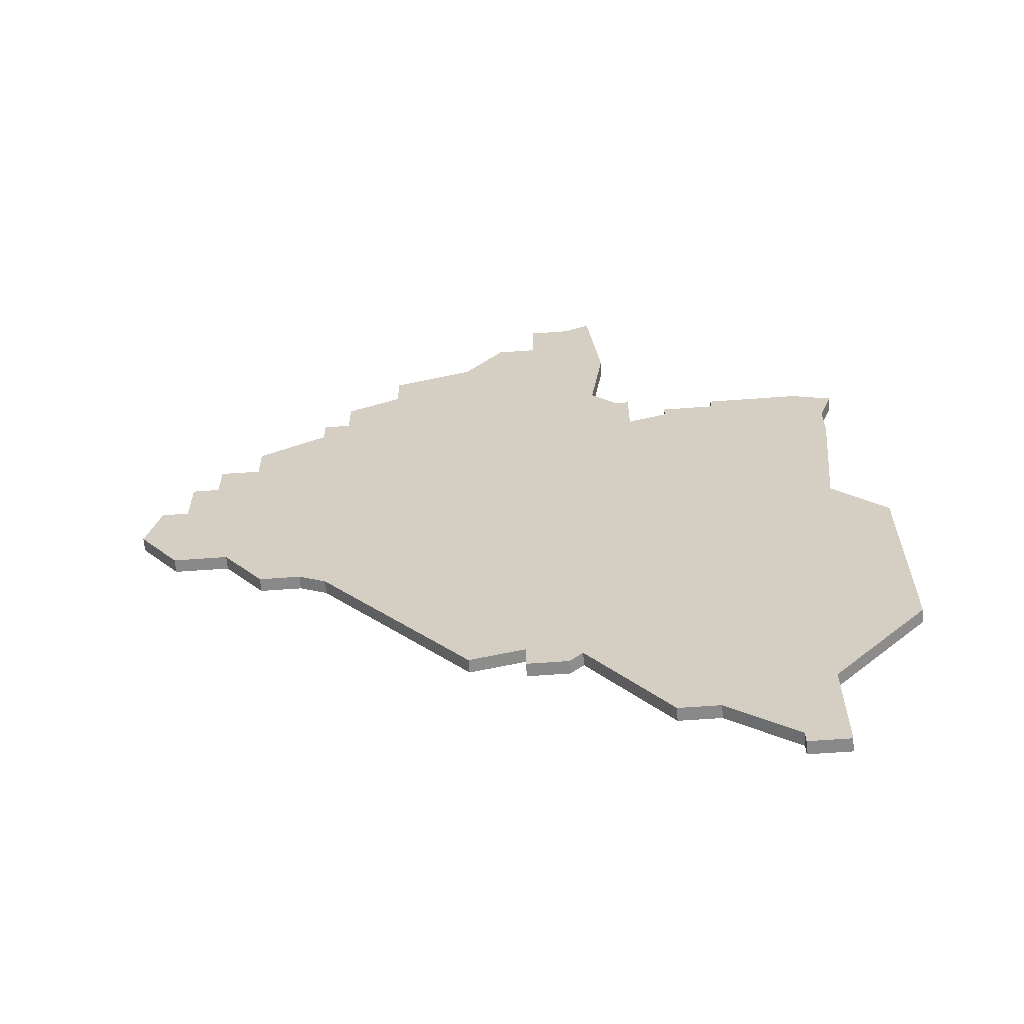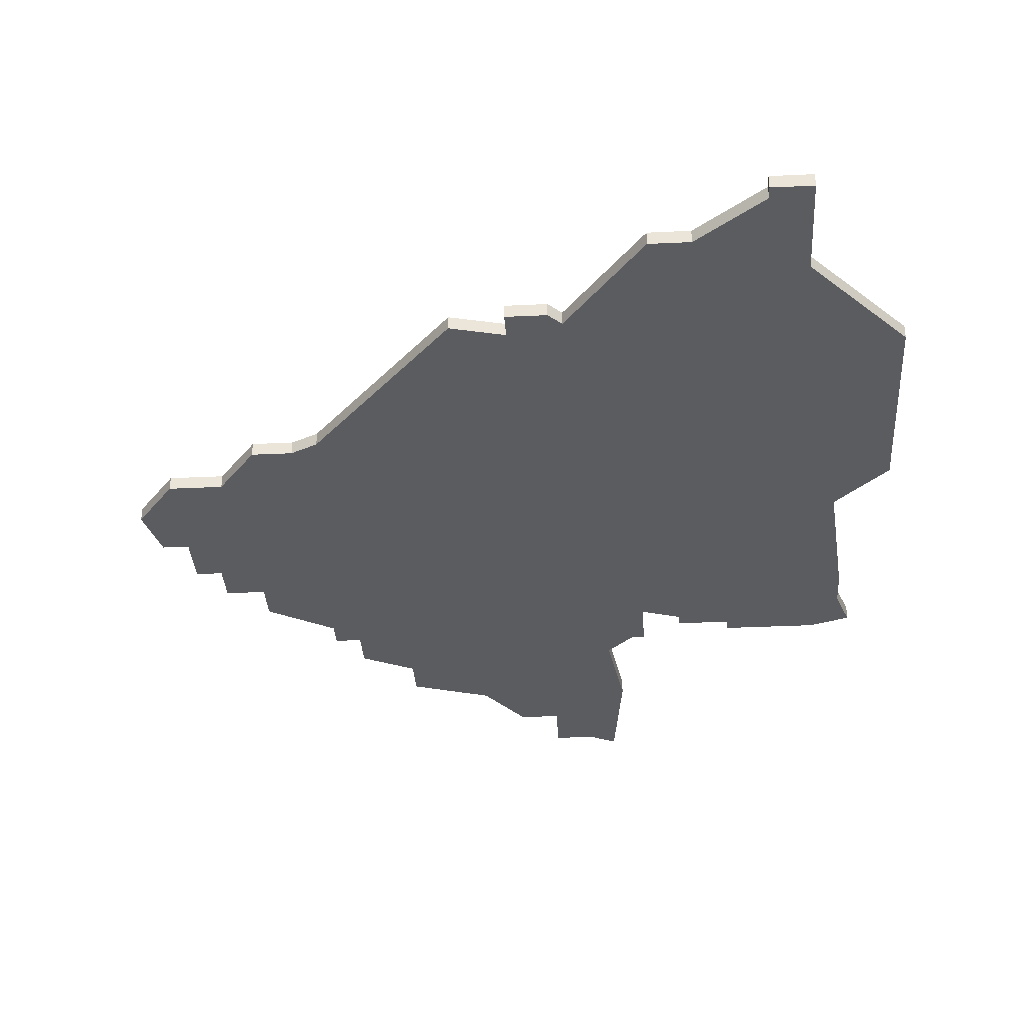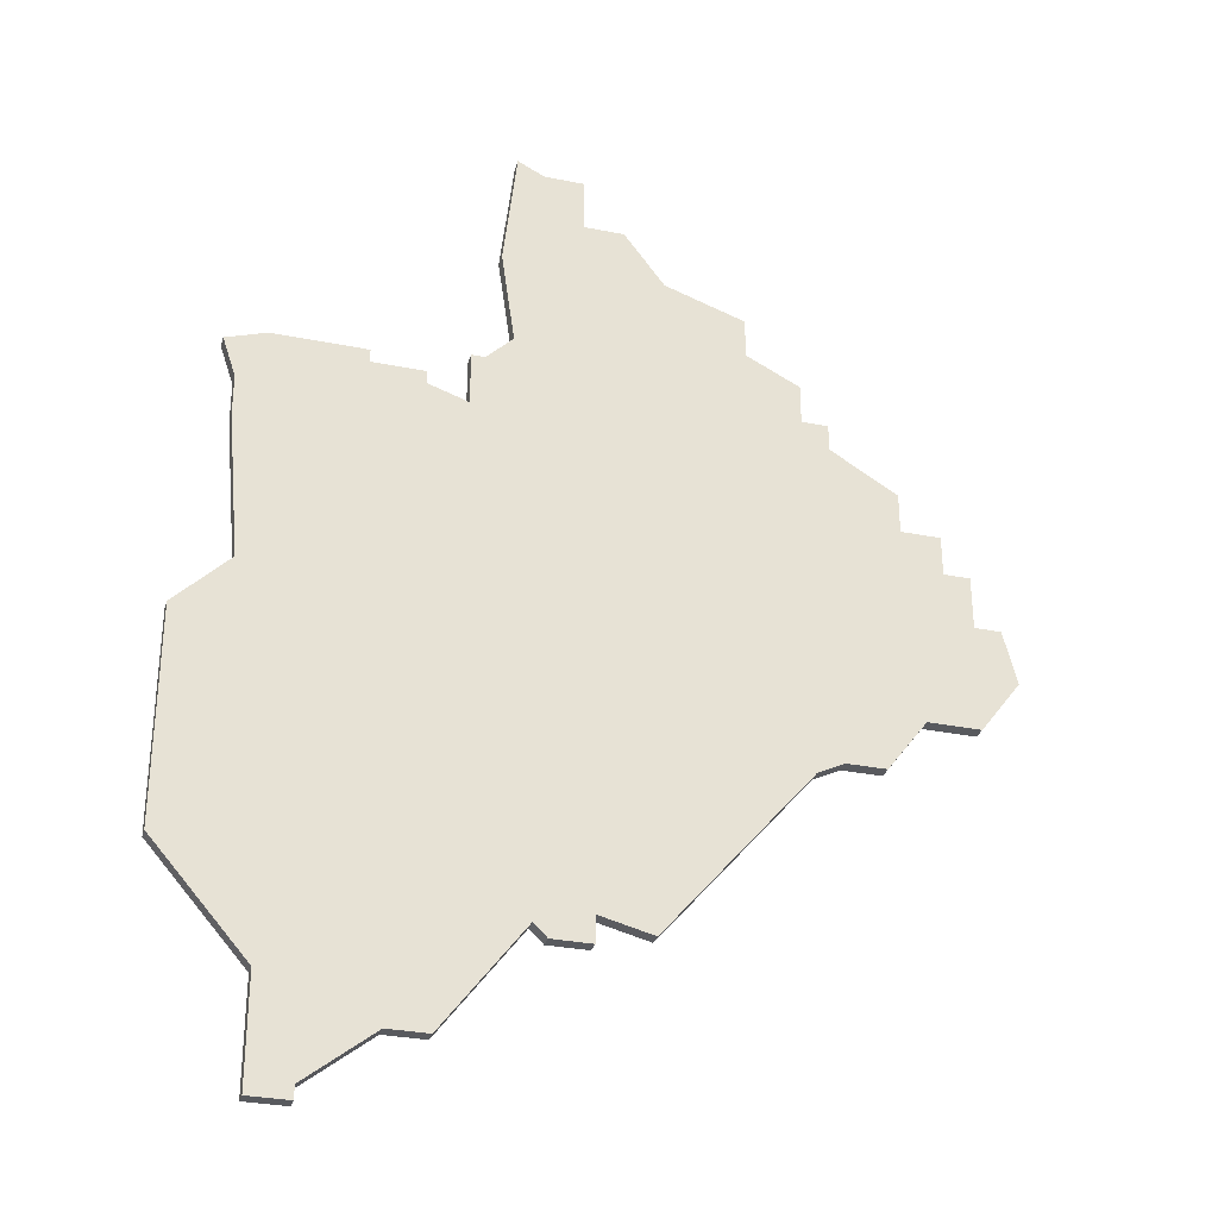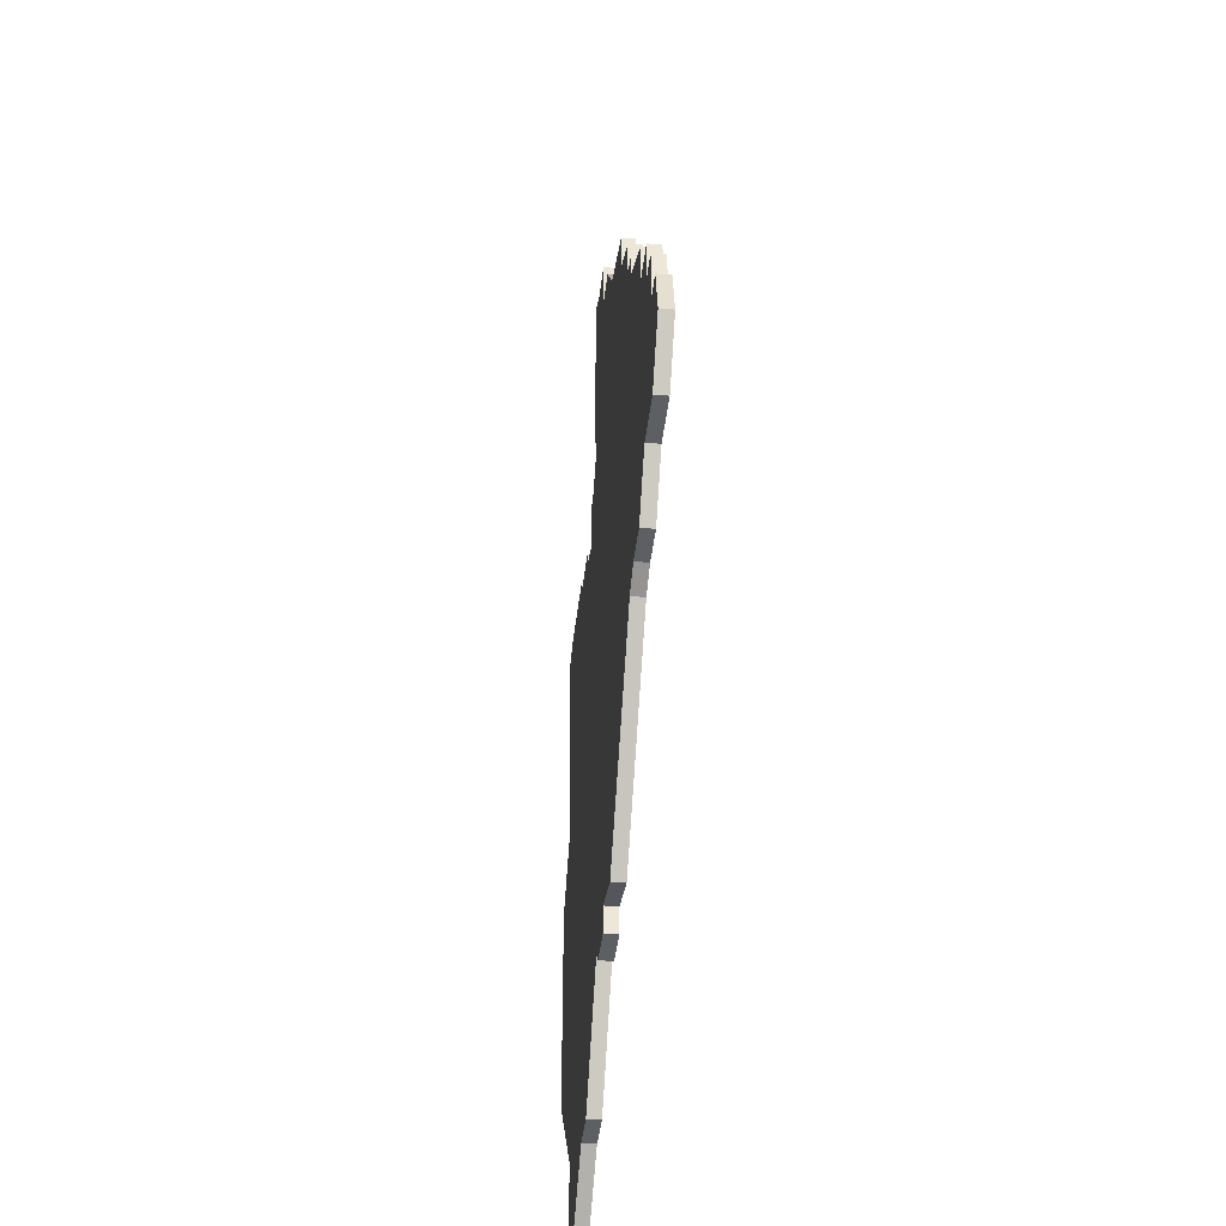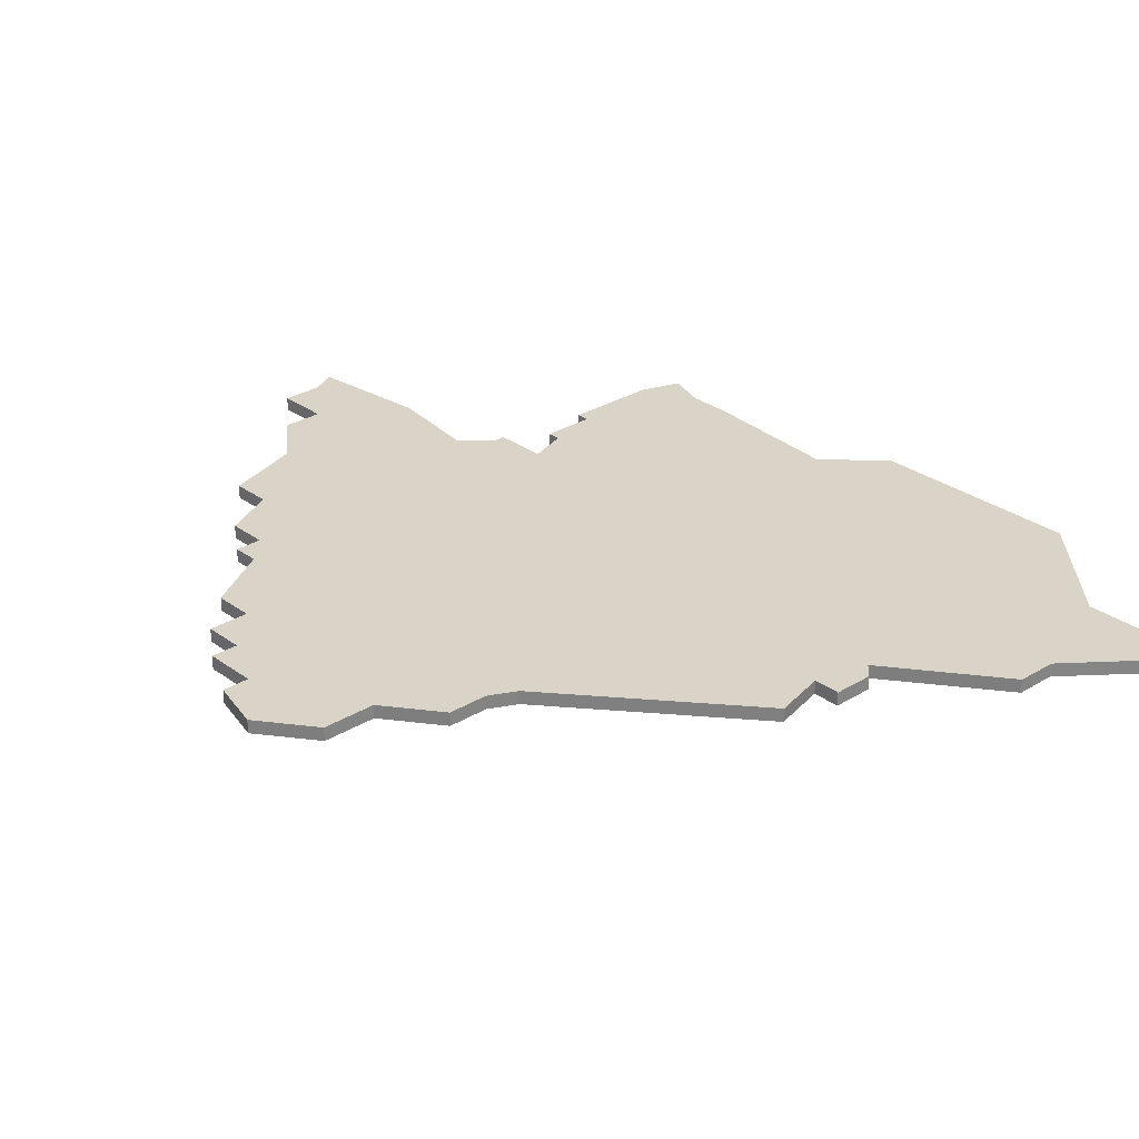
<metadata>
{"format":"obj","ext":"obj","renderer":"f3d","projection":"perspective","resolution":1024,"background":"white","views":[{"elev":-63.3,"azim":4.2,"up":"+Y"},{"elev":-34.7,"azim":3.6,"up":"+Z"},{"elev":-31.2,"azim":164.1,"up":"+Y"},{"elev":-40.2,"azim":-96.1,"up":"+Y"},{"elev":28.7,"azim":-42.5,"up":"+Z"}]}
</metadata>
<code>
v 1957 -1638 0
v 1957 -1638 1
v 1973 -1648 0
v 1973 -1648 1
v 1948 -1634 0
v 1948 -1634 1
v 1923 -1671 0
v 1923 -1671 1
v 1923 -1663 0
v 1923 -1663 1
v 1923 -1659 0
v 1923 -1659 1
v 1956 -1645 0
v 1956 -1645 1
v 1956 -1629 0
v 1956 -1629 1
v 1939 -1640 0
v 1939 -1640 1
v 1939 -1643 0
v 1939 -1643 1
v 1930 -1675 0
v 1930 -1675 1
v 1963 -1697 0
v 1963 -1697 1
v 1971 -1702 0
v 1971 -1702 1
v 1971 -1694 0
v 1971 -1694 1
v 1946 -1689 0
v 1946 -1689 1
v 1921 -1663 0
v 1921 -1663 1
v 1954 -1630 0
v 1954 -1630 1
v 1954 -1689 0
v 1954 -1689 1
v 1962 -1649 0
v 1962 -1649 1
v 1962 -1650 0
v 1962 -1650 1
v 1945 -1638 0
v 1945 -1638 1
v 1978 -1686 0
v 1978 -1686 1
v 1978 -1670 0
v 1978 -1670 1
v 1920 -1667 0
v 1920 -1667 1
v 1953 -1690 0
v 1953 -1690 1
v 1928 -1653 0
v 1928 -1653 1
v 1928 -1656 0
v 1928 -1656 1
v 1927 -1671 0
v 1927 -1671 1
v 1960 -1697 0
v 1960 -1697 1
v 1935 -1645 0
v 1935 -1645 1
v 1935 -1648 0
v 1935 -1648 1
v 1935 -1676 0
v 1935 -1676 1
v 1968 -1702 0
v 1968 -1702 1
v 1968 -1701 0
v 1968 -1701 1
v 1976 -1649 0
v 1976 -1649 1
v 1951 -1630 0
v 1951 -1630 1
v 1951 -1634 0
v 1951 -1634 1
v 1959 -1647 0
v 1959 -1647 1
v 1959 -1651 0
v 1959 -1651 1
v 1975 -1652 0
v 1975 -1652 1
v 1975 -1655 0
v 1975 -1655 1
v 1950 -1688 0
v 1950 -1688 1
v 1950 -1690 0
v 1950 -1690 1
v 1925 -1656 0
v 1925 -1656 1
v 1925 -1659 0
v 1925 -1659 1
v 1958 -1647 0
v 1958 -1647 1
v 1933 -1648 0
v 1933 -1648 1
v 1933 -1650 0
v 1933 -1650 1
v 1933 -1675 0
v 1933 -1675 1
v 1966 -1648 0
v 1966 -1648 1
v 1966 -1649 0
v 1966 -1649 1
v 1974 -1666 0
v 1974 -1666 1
f 9 47 31
f 7 47 9
f 11 89 9
f 9 89 55
f 55 7 9
f 77 83 63
f 63 83 29
f 97 21 55
f 53 97 55
f 89 53 55
f 53 63 97
f 77 63 95
f 89 87 53
f 95 53 51
f 93 61 95
f 63 53 95
f 95 61 77
f 61 59 19
f 41 19 17
f 73 41 5
f 33 73 71
f 13 61 19
f 19 41 13
f 41 73 1
f 49 85 83
f 25 65 67
f 23 57 35
f 23 35 27
f 83 103 35
f 27 67 23
f 35 103 43
f 67 27 25
f 81 103 39
f 45 43 103
f 77 103 83
f 43 27 35
f 81 101 79
f 91 77 13
f 77 61 13
f 15 1 33
f 1 73 33
f 77 91 75
f 1 13 41
f 37 101 39
f 101 81 39
f 101 99 3
f 101 3 79
f 39 103 77
f 69 79 3
f 83 35 49
f 32 48 10
f 10 48 8
f 10 90 12
f 56 90 10
f 10 8 56
f 64 84 78
f 30 84 64
f 56 22 98
f 56 98 54
f 56 54 90
f 98 64 54
f 96 64 78
f 54 88 90
f 52 54 96
f 96 62 94
f 96 54 64
f 78 62 96
f 20 60 62
f 18 20 42
f 6 42 74
f 72 74 34
f 20 62 14
f 14 42 20
f 2 74 42
f 84 86 50
f 68 66 26
f 36 58 24
f 28 36 24
f 36 104 84
f 24 68 28
f 44 104 36
f 26 28 68
f 40 104 82
f 104 44 46
f 84 104 78
f 36 28 44
f 80 102 82
f 14 78 92
f 14 62 78
f 34 2 16
f 34 74 2
f 76 92 78
f 42 14 2
f 40 102 38
f 40 82 102
f 4 100 102
f 80 4 102
f 78 104 40
f 4 80 70
f 50 36 84
f 20 18 19
f 19 18 17
f 60 20 59
f 59 20 19
f 62 60 61
f 61 60 59
f 94 62 93
f 93 62 61
f 96 94 95
f 95 94 93
f 52 96 51
f 51 96 95
f 54 52 53
f 53 52 51
f 88 54 87
f 87 54 53
f 90 88 89
f 89 88 87
f 12 90 11
f 11 90 89
f 10 12 9
f 9 12 11
f 32 10 31
f 31 10 9
f 48 32 47
f 47 32 31
f 8 48 7
f 7 48 47
f 56 8 55
f 55 8 7
f 22 56 21
f 21 56 55
f 98 22 97
f 97 22 21
f 64 98 63
f 63 98 97
f 30 64 29
f 29 64 63
f 84 30 83
f 83 30 29
f 86 84 85
f 85 84 83
f 50 86 49
f 49 86 85
f 36 50 35
f 35 50 49
f 58 36 57
f 57 36 35
f 24 58 23
f 23 58 57
f 68 24 67
f 67 24 23
f 66 68 65
f 65 68 67
f 26 66 25
f 25 66 65
f 28 26 27
f 27 26 25
f 44 28 43
f 43 28 27
f 46 44 45
f 45 44 43
f 104 46 103
f 103 46 45
f 82 104 81
f 81 104 103
f 80 82 79
f 79 82 81
f 70 80 69
f 69 80 79
f 4 70 3
f 3 70 69
f 100 4 99
f 99 4 3
f 102 100 101
f 101 100 99
f 38 102 37
f 37 102 101
f 40 38 39
f 39 38 37
f 78 40 77
f 77 40 39
f 76 78 75
f 75 78 77
f 92 76 91
f 91 76 75
f 14 92 13
f 13 92 91
f 2 14 1
f 1 14 13
f 16 2 15
f 15 2 1
f 34 16 33
f 33 16 15
f 72 34 71
f 71 34 33
f 74 72 73
f 73 72 71
f 6 74 5
f 5 74 73
f 18 42 17
f 17 42 41
f 42 6 41
f 41 6 5

</code>
